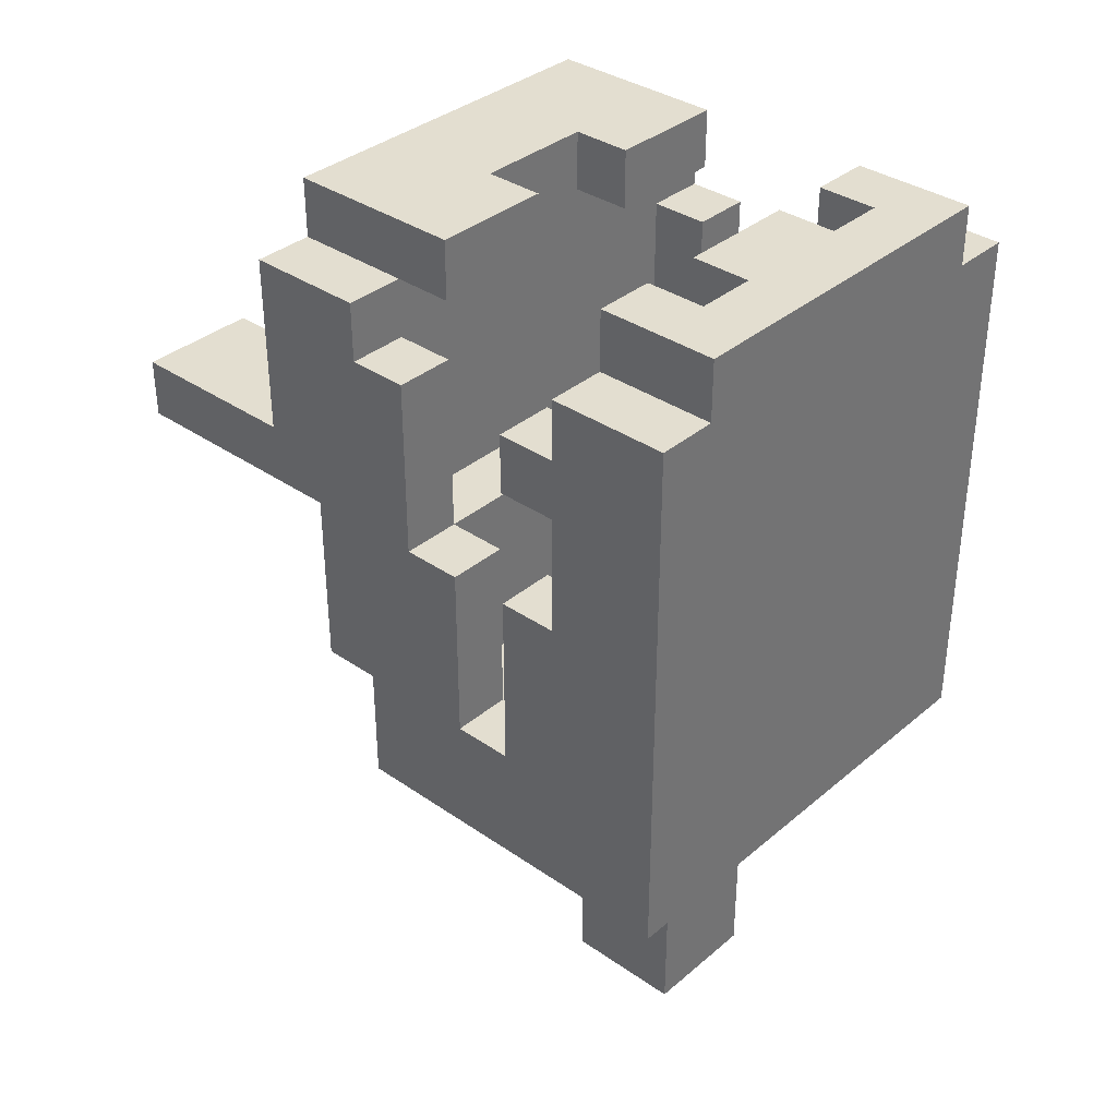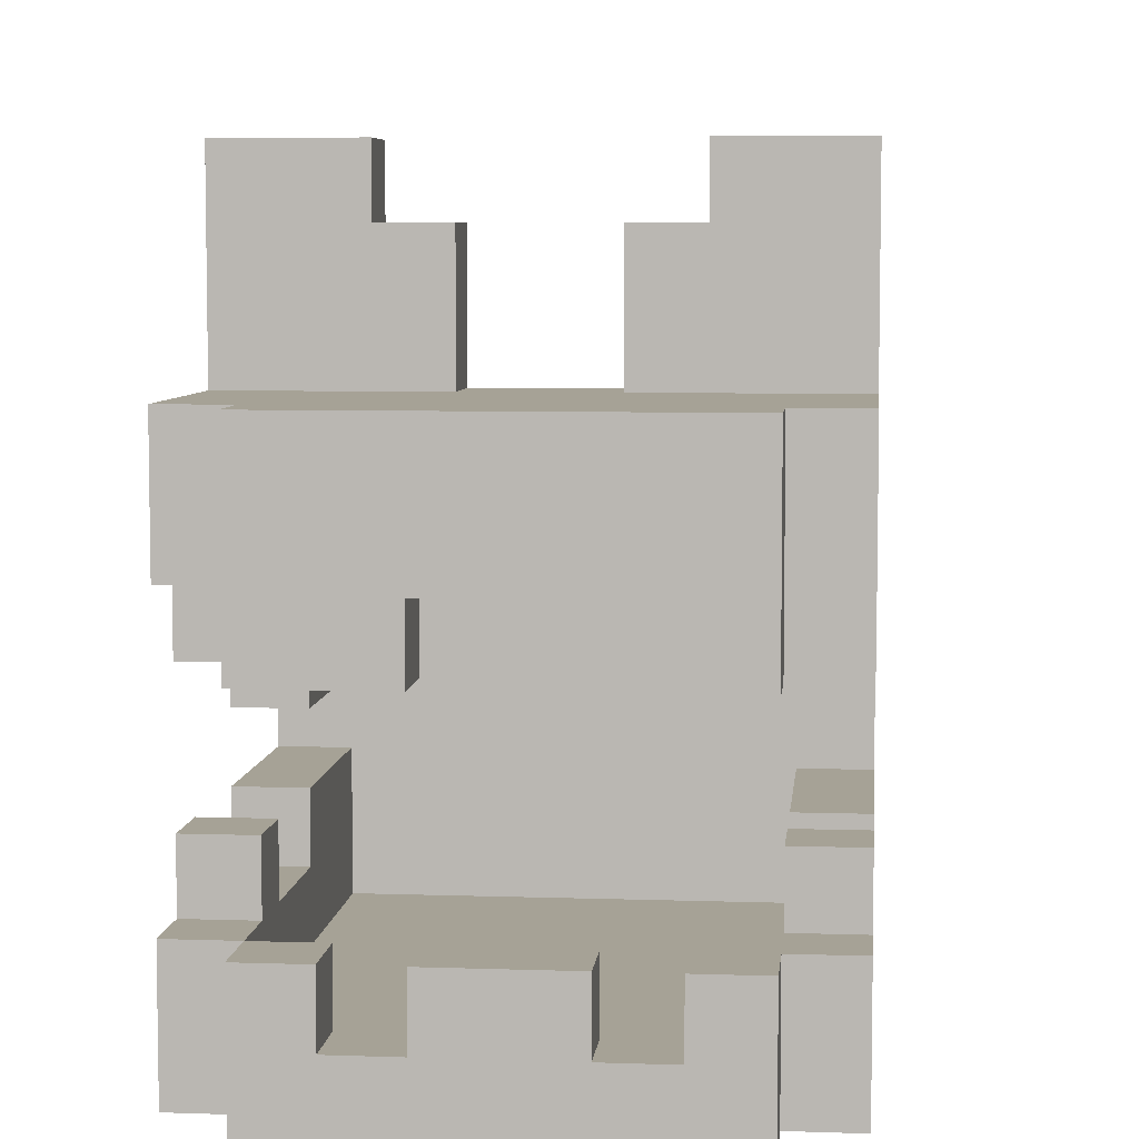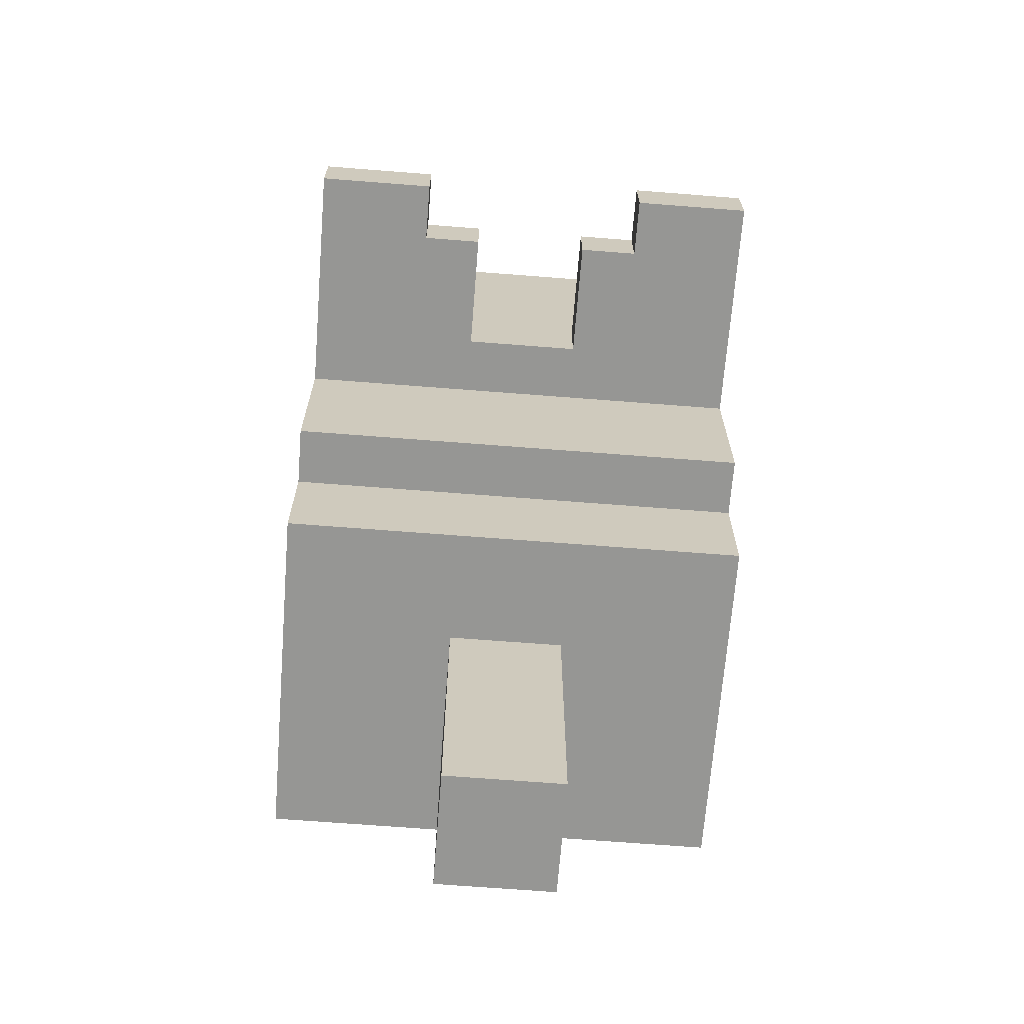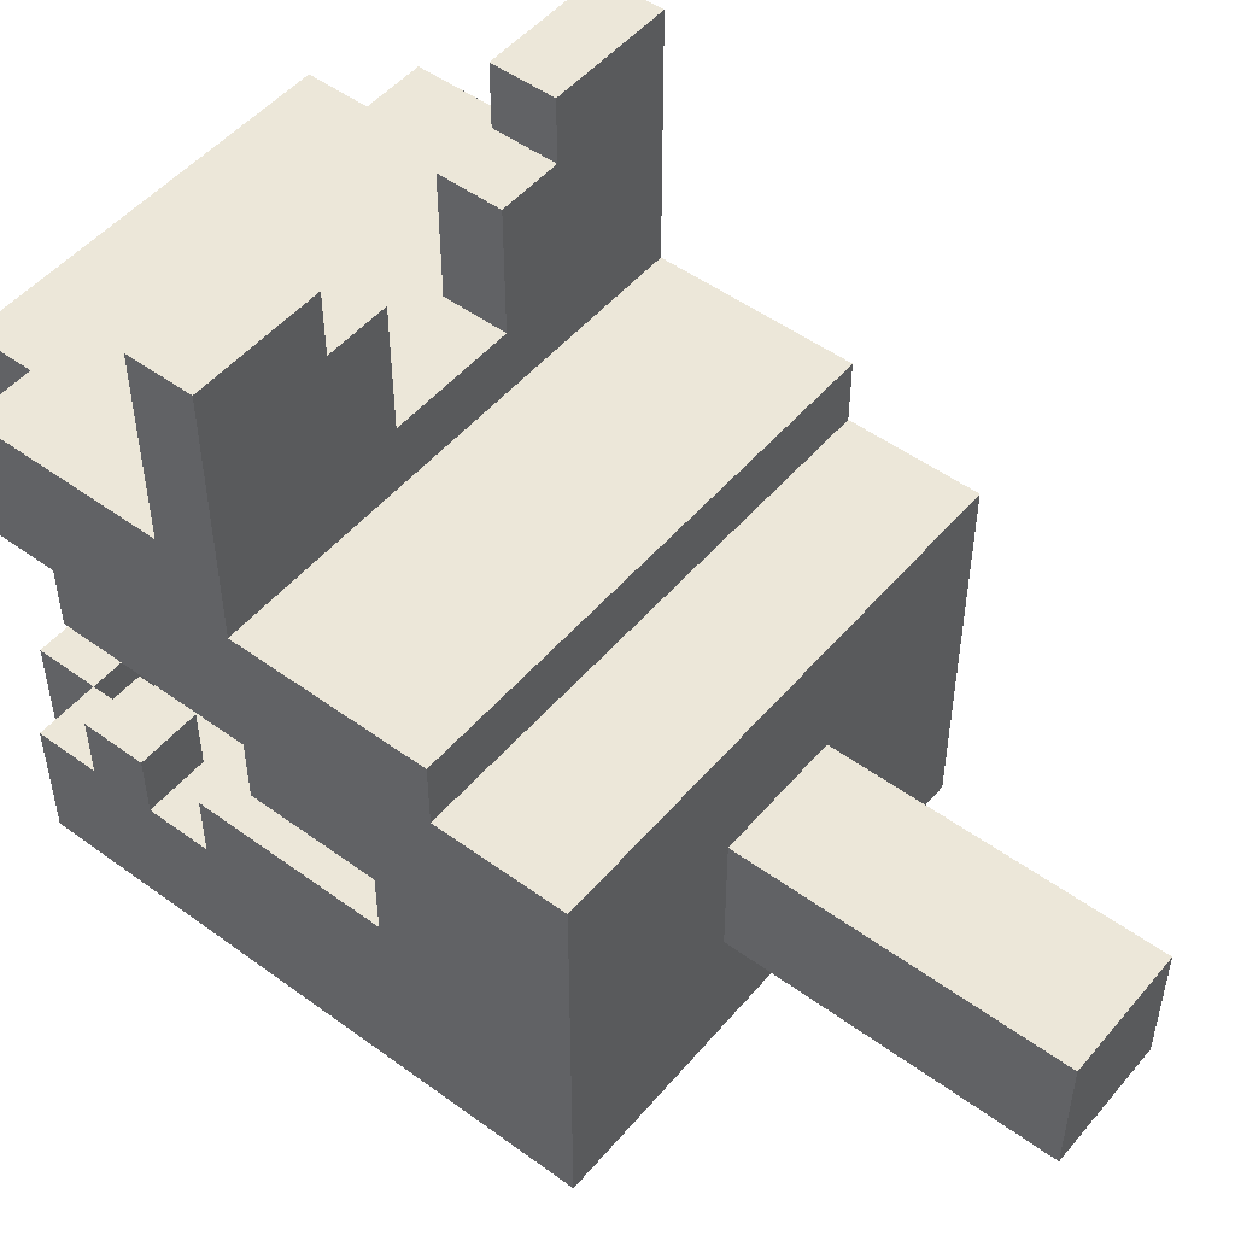
<metadata>
{"format":"obj","ext":"obj","renderer":"f3d","projection":"perspective","resolution":1024,"background":"white","views":[{"elev":35.7,"azim":-47.8,"up":"+Z"},{"elev":6.3,"azim":5.8,"up":"+Y"},{"elev":-67.7,"azim":175.5,"up":"+Z"},{"elev":50.2,"azim":128.7,"up":"+Y"}]}
</metadata>
<code>
o
v -0.4 0.1 0.5
v -0.4 0.1 -0.4
v -0.4 0.3 0.5
v -0.4 0.3 0.4
v -0.4 0.3 0.3
v -0.4 0.3 0.1
v -0.4 0.4 0.4
v -0.4 0.4 0.3
v -0.4 0.4 0.1
v -0.4 0.4 -0.2
v -0.4 0.5 0.1
v -0.4 0.5 -0.2
v -0.4 0.6 0.4
v -0.4 0.6 0.1
v -0.4 0.7 0.5
v -0.4 0.7 0.4
v -0.4 0.7 -0.2
v -0.4 0.7 -0.4
v -0.4 0.8 0.1
v -0.4 0.8 -0.2
v -0.4 0.9 0.5
v -0.4 0.9 0.2
v -0.4 1.2 0.2
v -0.4 1.2 0.1
v -0.3 0.1 0.6
v -0.3 0.1 0.5
v -0.3 0.3 0.6
v -0.3 0.3 0.5
v -0.3 0.6 0.6
v -0.3 0.6 0.5
v -0.3 0.7 0.5
v -0.3 0.9 0.6
v -0.3 0.9 0.5
v -0.1 0.2 0.6
v -0.1 0.2 0.5
v -0.1 0.3 0.6
v -0.1 0.3 0.5
v -0.1 0.3 -0.4
v -0.1 0.3 -0.9
v -0.1 0.5 -0.4
v -0.1 0.5 -0.9
v 0.1 0.6 0.6
v 0.1 0.6 0.5
v 0.1 0.7 0.6
v 0.1 0.7 0.5
v 0.1 0.9 0.2
v 0.1 0.9 0.1
v 0.1 1.1 0.2
v 0.1 1.1 0.1
v 0.2 0.2 0.6
v 0.2 0.2 0.5
v 0.2 0.3 0.6
v 0.2 0.3 0.5
v 0.2 1.1 0.2
v 0.2 1.1 0.1
v 0.2 1.2 0.2
v 0.2 1.2 0.1
v 0.3 0.2 0.5
v 0.3 0.2 -0.2
v 0.3 0.3 0.5
v 0.3 0.3 0.4
v 0.3 0.3 0.3
v 0.3 0.3 0.2
v 0.3 0.4 0.4
v 0.3 0.4 0.3
v 0.3 0.4 0.2
v 0.3 0.4 -0.1
v 0.3 0.5 0.1
v 0.3 0.5 -0.1
v 0.3 0.6 0.4
v 0.3 0.6 0.1
v 0.3 0.6 -0.2
v 0.3 0.7 0.4
v 0.3 0.7 0.1
v -0.3 0.2 0.5
v -0.3 0.2 -0.2
v -0.3 0.3 0.5
v -0.3 0.3 0.4
v -0.3 0.3 0.3
v -0.3 0.3 0.1
v -0.3 0.4 0.4
v -0.3 0.4 0.3
v -0.3 0.4 0.1
v -0.3 0.4 -0.2
v -0.3 0.5 0.1
v -0.3 0.5 -0.2
v -0.3 0.6 0.4
v -0.3 0.6 0.1
v -0.3 0.6 -0.2
v -0.3 0.7 0.4
v -0.3 0.7 0.1
v -0.2 0.2 0.6
v -0.2 0.2 0.5
v -0.2 0.3 0.6
v -0.2 0.3 0.5
v -0.2 1.1 0.2
v -0.2 1.1 0.1
v -0.2 1.2 0.2
v -0.2 1.2 0.1
v -0.1 0.6 0.6
v -0.1 0.6 0.5
v -0.1 0.7 0.6
v -0.1 0.7 0.5
v -0.1 0.9 0.2
v -0.1 0.9 0.1
v -0.1 1.1 0.2
v -0.1 1.1 0.1
v 0.1 0.2 0.6
v 0.1 0.2 0.5
v 0.1 0.3 0.6
v 0.1 0.3 0.5
v 0.1 0.3 -0.4
v 0.1 0.3 -0.9
v 0.1 0.5 -0.4
v 0.1 0.5 -0.9
v 0.3 0.1 0.6
v 0.3 0.1 0.5
v 0.3 0.3 0.6
v 0.3 0.3 0.5
v 0.3 0.6 0.6
v 0.3 0.6 0.5
v 0.3 0.7 0.5
v 0.3 0.9 0.6
v 0.3 0.9 0.5
v 0.4 0.1 0.5
v 0.4 0.1 -0.4
v 0.4 0.3 0.5
v 0.4 0.3 0.4
v 0.4 0.3 0.3
v 0.4 0.3 0.2
v 0.4 0.4 0.4
v 0.4 0.4 0.3
v 0.4 0.4 0.2
v 0.4 0.4 -0.1
v 0.4 0.5 0.1
v 0.4 0.5 -0.1
v 0.4 0.6 0.4
v 0.4 0.6 0.1
v 0.4 0.7 0.5
v 0.4 0.7 0.4
v 0.4 0.7 -0.2
v 0.4 0.7 -0.4
v 0.4 0.8 0.1
v 0.4 0.8 -0.2
v 0.4 0.9 0.5
v 0.4 0.9 0.2
v 0.4 1.2 0.2
v 0.4 1.2 0.1
v -0.3 0.1 0.6
v -0.3 0.3 0.6
v -0.3 0.6 0.6
v -0.3 0.9 0.6
v -0.2 0.2 0.6
v -0.2 0.3 0.6
v -0.1 0.2 0.6
v -0.1 0.3 0.6
v -0.1 0.6 0.6
v -0.1 0.7 0.6
v 0.1 0.2 0.6
v 0.1 0.3 0.6
v 0.1 0.6 0.6
v 0.1 0.7 0.6
v 0.2 0.2 0.6
v 0.2 0.3 0.6
v 0.3 0.1 0.6
v 0.3 0.3 0.6
v 0.3 0.6 0.6
v 0.3 0.9 0.6
v -0.4 0.1 0.5
v -0.4 0.3 0.5
v -0.4 0.7 0.5
v -0.4 0.9 0.5
v -0.3 0.1 0.5
v -0.3 0.3 0.5
v -0.3 0.7 0.5
v -0.3 0.9 0.5
v 0.3 0.1 0.5
v 0.3 0.3 0.5
v 0.3 0.7 0.5
v 0.3 0.9 0.5
v 0.4 0.1 0.5
v 0.4 0.3 0.5
v 0.4 0.7 0.5
v 0.4 0.9 0.5
v -0.4 0.3 0.4
v -0.4 0.4 0.4
v -0.4 0.6 0.4
v -0.4 0.7 0.4
v -0.3 0.3 0.4
v -0.3 0.4 0.4
v -0.3 0.6 0.4
v -0.3 0.7 0.4
v 0.3 0.3 0.4
v 0.3 0.4 0.4
v 0.3 0.6 0.4
v 0.3 0.7 0.4
v 0.4 0.3 0.4
v 0.4 0.4 0.4
v 0.4 0.6 0.4
v 0.4 0.7 0.4
v -0.4 0.9 0.2
v -0.4 1.2 0.2
v -0.2 1.1 0.2
v -0.2 1.2 0.2
v -0.1 0.9 0.2
v -0.1 1.1 0.2
v 0.1 0.9 0.2
v 0.1 1.1 0.2
v 0.2 1.1 0.2
v 0.2 1.2 0.2
v 0.3 0.3 0.2
v 0.3 0.4 0.2
v 0.4 0.3 0.2
v 0.4 0.4 0.2
v 0.4 0.9 0.2
v 0.4 1.2 0.2
v -0.4 0.3 0.1
v -0.4 0.4 0.1
v -0.4 0.5 0.1
v -0.4 0.6 0.1
v -0.3 0.3 0.1
v -0.3 0.4 0.1
v -0.3 0.5 0.1
v -0.3 0.6 0.1
v -0.3 0.7 0.1
v 0.3 0.5 0.1
v 0.3 0.6 0.1
v 0.3 0.7 0.1
v 0.4 0.5 0.1
v 0.4 0.6 0.1
v 0.3 0.4 -0.1
v 0.3 0.5 -0.1
v 0.4 0.4 -0.1
v 0.4 0.5 -0.1
v -0.4 0.4 -0.2
v -0.4 0.5 -0.2
v -0.3 0.2 -0.2
v -0.3 0.4 -0.2
v -0.3 0.5 -0.2
v -0.3 0.6 -0.2
v 0.3 0.2 -0.2
v 0.3 0.6 -0.2
v -0.3 0.2 0.5
v -0.3 0.3 0.5
v -0.3 0.6 0.5
v -0.3 0.7 0.5
v -0.2 0.2 0.5
v -0.2 0.3 0.5
v -0.1 0.2 0.5
v -0.1 0.3 0.5
v -0.1 0.6 0.5
v -0.1 0.7 0.5
v 0.1 0.2 0.5
v 0.1 0.3 0.5
v 0.1 0.6 0.5
v 0.1 0.7 0.5
v 0.2 0.2 0.5
v 0.2 0.3 0.5
v 0.3 0.2 0.5
v 0.3 0.3 0.5
v 0.3 0.6 0.5
v 0.3 0.7 0.5
v -0.4 0.3 0.3
v -0.4 0.4 0.3
v -0.3 0.3 0.3
v -0.3 0.4 0.3
v 0.3 0.3 0.3
v 0.3 0.4 0.3
v 0.4 0.3 0.3
v 0.4 0.4 0.3
v -0.4 0.8 0.1
v -0.4 1.2 0.1
v -0.2 1.1 0.1
v -0.2 1.2 0.1
v -0.1 0.9 0.1
v -0.1 1.1 0.1
v 0.1 0.9 0.1
v 0.1 1.1 0.1
v 0.2 1.1 0.1
v 0.2 1.2 0.1
v 0.4 0.8 0.1
v 0.4 1.2 0.1
v -0.4 0.7 -0.2
v -0.4 0.8 -0.2
v 0.4 0.7 -0.2
v 0.4 0.8 -0.2
v -0.4 0.1 -0.4
v -0.4 0.7 -0.4
v -0.1 0.3 -0.4
v -0.1 0.5 -0.4
v 0.1 0.3 -0.4
v 0.1 0.5 -0.4
v 0.4 0.1 -0.4
v 0.4 0.7 -0.4
v -0.1 0.3 -0.9
v -0.1 0.5 -0.9
v 0.1 0.3 -0.9
v 0.1 0.5 -0.9
v -0.3 0.1 0.6
v 0.3 0.1 0.6
v -0.4 0.1 0.5
v -0.3 0.1 0.5
v 0.3 0.1 0.5
v 0.4 0.1 0.5
v -0.3 0.1 -0.3
v 0.3 0.1 -0.3
v -0.4 0.1 -0.4
v 0.4 0.1 -0.4
v -0.1 0.3 -0.4
v 0.1 0.3 -0.4
v -0.1 0.3 -0.9
v 0.1 0.3 -0.9
v -0.4 0.5 0.1
v -0.3 0.5 0.1
v 0.3 0.5 0.1
v 0.4 0.5 0.1
v 0.3 0.5 -0.1
v 0.4 0.5 -0.1
v -0.4 0.5 -0.2
v -0.3 0.5 -0.2
v -0.3 0.6 0.6
v -0.1 0.6 0.6
v 0.1 0.6 0.6
v 0.3 0.6 0.6
v -0.3 0.6 0.5
v -0.1 0.6 0.5
v 0.1 0.6 0.5
v 0.3 0.6 0.5
v -0.4 0.6 0.4
v -0.3 0.6 0.4
v 0.3 0.6 0.4
v 0.4 0.6 0.4
v -0.4 0.6 0.1
v -0.3 0.6 0.1
v 0.3 0.6 0.1
v 0.4 0.6 0.1
v -0.3 0.6 -0.2
v 0.3 0.6 -0.2
v -0.1 0.7 0.6
v 0.1 0.7 0.6
v -0.4 0.7 0.5
v -0.3 0.7 0.5
v -0.1 0.7 0.5
v 0.1 0.7 0.5
v 0.3 0.7 0.5
v 0.4 0.7 0.5
v -0.4 0.7 0.4
v -0.3 0.7 0.4
v 0.3 0.7 0.4
v 0.4 0.7 0.4
v -0.3 0.7 0.1
v 0.3 0.7 0.1
v -0.2 0.2 0.6
v -0.1 0.2 0.6
v 0.1 0.2 0.6
v 0.2 0.2 0.6
v -0.3 0.2 0.5
v -0.2 0.2 0.5
v -0.1 0.2 0.5
v 0.1 0.2 0.5
v 0.2 0.2 0.5
v 0.3 0.2 0.5
v -0.3 0.2 -0.2
v 0.3 0.2 -0.2
v -0.3 0.3 0.6
v -0.2 0.3 0.6
v -0.1 0.3 0.6
v 0.1 0.3 0.6
v 0.2 0.3 0.6
v 0.3 0.3 0.6
v -0.4 0.3 0.5
v -0.3 0.3 0.5
v -0.2 0.3 0.5
v -0.1 0.3 0.5
v 0.1 0.3 0.5
v 0.2 0.3 0.5
v 0.3 0.3 0.5
v 0.4 0.3 0.5
v -0.4 0.3 0.4
v -0.3 0.3 0.4
v 0.3 0.3 0.4
v 0.4 0.3 0.4
v -0.4 0.3 0.3
v -0.3 0.3 0.3
v 0.3 0.3 0.3
v 0.4 0.3 0.3
v 0.3 0.3 0.2
v 0.4 0.3 0.2
v -0.4 0.3 0.1
v -0.3 0.3 0.1
v -0.4 0.4 0.4
v -0.3 0.4 0.4
v 0.3 0.4 0.4
v 0.4 0.4 0.4
v -0.4 0.4 0.3
v -0.3 0.4 0.3
v 0.3 0.4 0.3
v 0.4 0.4 0.3
v 0.3 0.4 0.2
v 0.4 0.4 0.2
v -0.4 0.4 0.1
v -0.3 0.4 0.1
v 0.3 0.4 -0.1
v 0.4 0.4 -0.1
v -0.4 0.4 -0.2
v -0.3 0.4 -0.2
v -0.1 0.5 -0.4
v 0.1 0.5 -0.4
v -0.1 0.5 -0.9
v 0.1 0.5 -0.9
v -0.4 0.7 -0.2
v 0.4 0.7 -0.2
v -0.4 0.7 -0.4
v 0.4 0.7 -0.4
v -0.4 0.8 0.1
v 0.4 0.8 0.1
v -0.4 0.8 -0.2
v 0.4 0.8 -0.2
v -0.3 0.9 0.6
v 0.3 0.9 0.6
v -0.4 0.9 0.5
v -0.3 0.9 0.5
v -0.2 0.9 0.5
v -0.1 0.9 0.5
v 0.1 0.9 0.5
v 0.2 0.9 0.5
v 0.3 0.9 0.5
v 0.4 0.9 0.5
v -0.2 0.9 0.3
v -0.1 0.9 0.3
v 0.1 0.9 0.3
v 0.2 0.9 0.3
v -0.4 0.9 0.2
v -0.1 0.9 0.2
v 0.1 0.9 0.2
v 0.4 0.9 0.2
v -0.1 0.9 0.1
v 0.1 0.9 0.1
v -0.2 1.1 0.2
v -0.1 1.1 0.2
v 0.1 1.1 0.2
v 0.2 1.1 0.2
v -0.2 1.1 0.1
v -0.1 1.1 0.1
v 0.1 1.1 0.1
v 0.2 1.1 0.1
v -0.4 1.2 0.2
v -0.2 1.2 0.2
v 0.2 1.2 0.2
v 0.4 1.2 0.2
v -0.4 1.2 0.1
v -0.2 1.2 0.1
v 0.2 1.2 0.1
v 0.4 1.2 0.1
f 3 2 1
f 4 2 3
f 5 2 4
f 6 2 5
f 7 5 4
f 8 5 7
f 9 2 6
f 10 2 9
f 12 2 10
f 14 12 11
f 16 14 13
f 17 2 12
f 17 12 14
f 17 14 16
f 18 2 17
f 19 16 15
f 19 17 16
f 20 17 19
f 21 19 15
f 22 19 21
f 23 19 22
f 24 19 23
f 27 26 25
f 28 26 27
f 31 30 29
f 32 31 29
f 33 31 32
f 36 35 34
f 37 35 36
f 40 39 38
f 41 39 40
f 44 43 42
f 45 43 44
f 48 47 46
f 49 47 48
f 52 51 50
f 53 51 52
f 56 55 54
f 57 55 56
f 60 59 58
f 61 59 60
f 62 59 61
f 63 59 62
f 64 62 61
f 65 62 64
f 66 59 63
f 67 59 66
f 69 59 67
f 71 69 68
f 72 59 69
f 72 69 71
f 73 71 70
f 74 71 73
f 75 76 77
f 77 76 78
f 78 76 79
f 79 76 80
f 78 79 81
f 81 79 82
f 80 76 83
f 83 76 84
f 85 86 88
f 88 86 89
f 87 88 90
f 90 88 91
f 92 93 94
f 94 93 95
f 96 97 98
f 98 97 99
f 100 101 102
f 102 101 103
f 104 105 106
f 106 105 107
f 108 109 110
f 110 109 111
f 112 113 114
f 114 113 115
f 116 117 118
f 118 117 119
f 120 121 122
f 120 122 123
f 123 122 124
f 125 126 127
f 127 126 128
f 128 126 129
f 129 126 130
f 128 129 131
f 131 129 132
f 130 126 133
f 133 126 134
f 134 126 136
f 135 136 138
f 137 138 140
f 136 126 141
f 138 136 141
f 140 138 141
f 141 126 142
f 139 140 143
f 140 141 143
f 143 141 144
f 139 143 145
f 145 143 146
f 146 143 147
f 147 143 148
f 153 150 149
f 154 150 153
f 155 153 149
f 157 152 151
f 158 152 157
f 159 156 155
f 159 155 149
f 160 156 159
f 162 152 158
f 163 159 149
f 165 163 149
f 165 164 163
f 166 164 165
f 167 162 161
f 168 152 162
f 168 162 167
f 173 170 169
f 174 170 173
f 175 172 171
f 176 172 175
f 181 178 177
f 182 178 181
f 183 180 179
f 184 180 183
f 189 186 185
f 190 186 189
f 191 188 187
f 192 188 191
f 197 194 193
f 198 194 197
f 199 196 195
f 200 196 199
f 203 202 201
f 204 202 203
f 205 203 201
f 206 203 205
f 209 208 207
f 213 212 211
f 214 212 213
f 215 209 207
f 215 210 209
f 216 210 215
f 221 218 217
f 222 218 221
f 223 220 219
f 224 220 223
f 227 225 224
f 228 225 227
f 229 227 226
f 230 227 229
f 233 232 231
f 234 232 233
f 238 236 235
f 239 236 238
f 241 238 237
f 241 240 239
f 241 239 238
f 242 240 241
f 243 244 247
f 247 244 248
f 245 246 251
f 251 246 252
f 249 250 253
f 253 250 254
f 257 258 259
f 259 258 260
f 255 256 261
f 261 256 262
f 263 264 265
f 265 264 266
f 267 268 269
f 269 268 270
f 271 272 273
f 273 272 274
f 271 273 275
f 275 273 276
f 271 275 277
f 277 278 279
f 277 279 281
f 279 280 281
f 271 277 281
f 281 280 282
f 283 284 285
f 285 284 286
f 287 288 289
f 289 288 290
f 287 289 291
f 290 288 292
f 287 291 293
f 291 292 293
f 292 288 294
f 293 292 294
f 295 296 297
f 297 296 298
f 302 300 299
f 303 300 302
f 305 302 301
f 305 303 302
f 306 304 303
f 306 303 305
f 307 305 301
f 307 306 305
f 308 304 306
f 308 306 307
f 311 310 309
f 312 310 311
f 317 316 315
f 318 316 317
f 319 314 313
f 320 314 319
f 325 322 321
f 326 322 325
f 327 324 323
f 328 324 327
f 333 330 329
f 334 330 333
f 335 332 331
f 336 332 335
f 337 335 334
f 338 335 337
f 343 340 339
f 344 340 343
f 347 342 341
f 348 343 342
f 348 342 347
f 348 344 343
f 348 345 344
f 349 346 345
f 349 345 348
f 350 346 349
f 351 349 348
f 352 349 351
f 353 354 358
f 358 354 359
f 355 356 360
f 360 356 361
f 358 359 363
f 361 362 363
f 360 361 363
f 359 360 363
f 357 358 363
f 363 362 364
f 365 366 372
f 372 366 373
f 367 368 374
f 374 368 375
f 369 370 376
f 376 370 377
f 371 372 379
f 379 372 380
f 377 378 381
f 381 378 382
f 385 386 387
f 387 386 388
f 383 384 389
f 389 384 390
f 391 392 395
f 395 392 396
f 393 394 397
f 397 394 398
f 399 400 403
f 403 400 404
f 401 402 405
f 405 402 406
f 407 408 409
f 409 408 410
f 411 412 413
f 413 412 414
f 415 416 417
f 417 416 418
f 419 420 422
f 422 420 423
f 423 420 424
f 424 420 425
f 425 420 426
f 426 420 427
f 421 422 429
f 422 423 429
f 423 424 429
f 424 425 430
f 429 424 430
f 425 426 431
f 430 425 431
f 427 428 432
f 431 426 432
f 426 427 432
f 430 431 433
f 421 429 433
f 431 432 433
f 429 430 433
f 433 432 434
f 434 432 435
f 432 428 436
f 435 432 436
f 434 435 437
f 437 435 438
f 439 440 443
f 443 440 444
f 441 442 445
f 445 442 446
f 447 448 451
f 451 448 452
f 449 450 453
f 453 450 454

</code>
